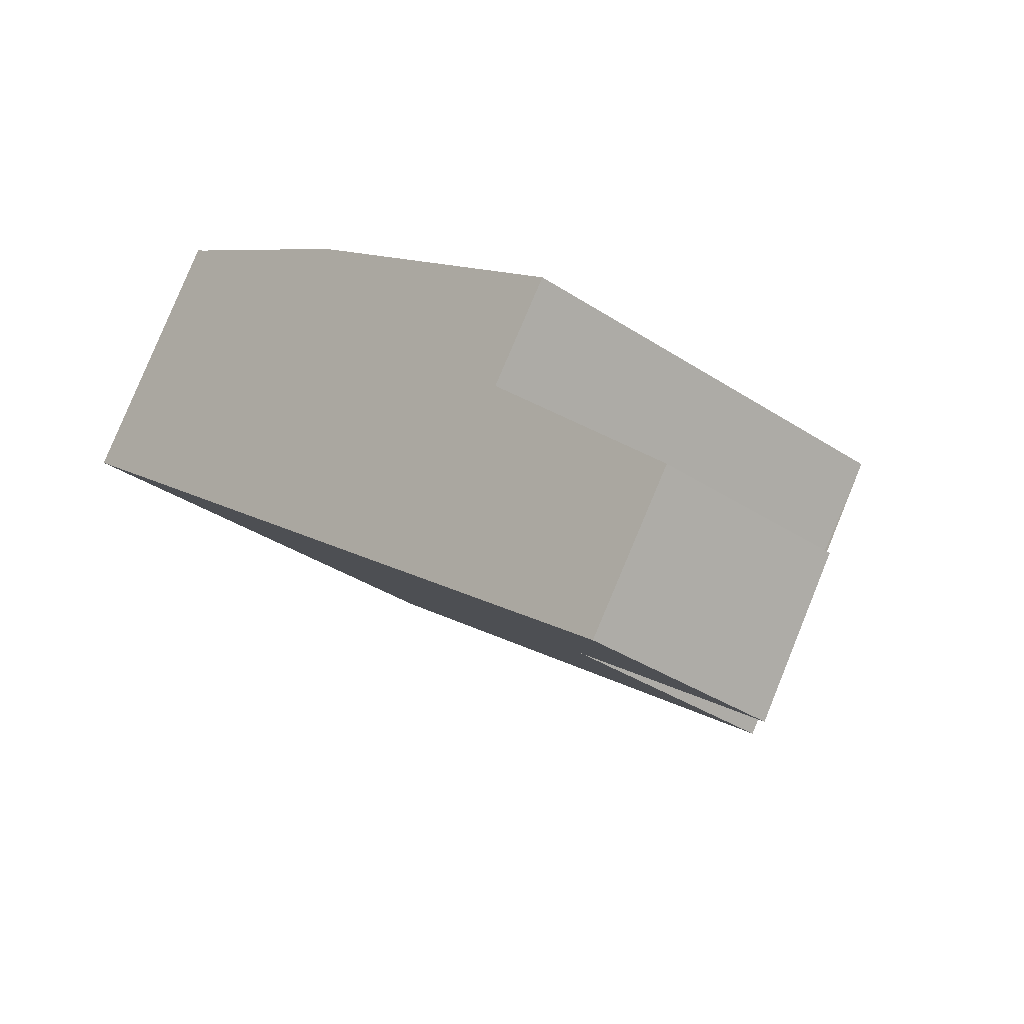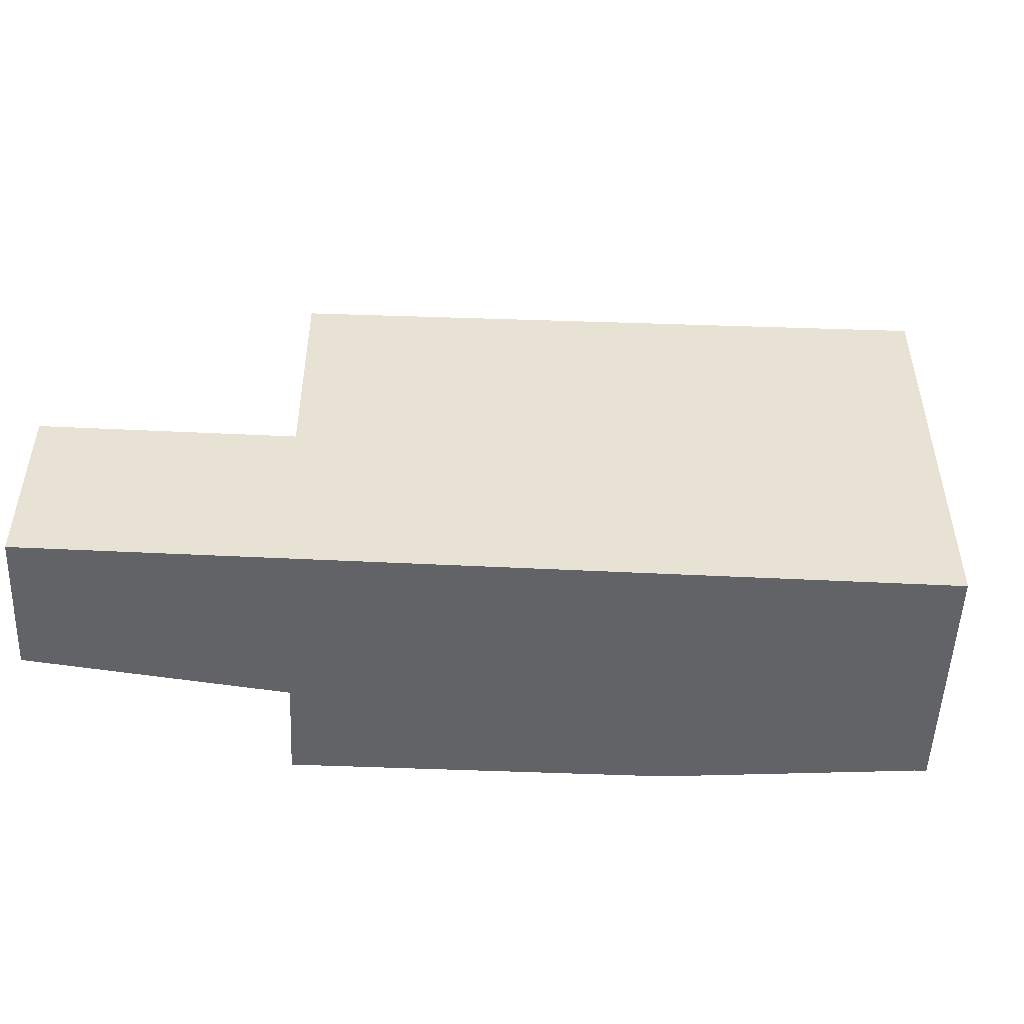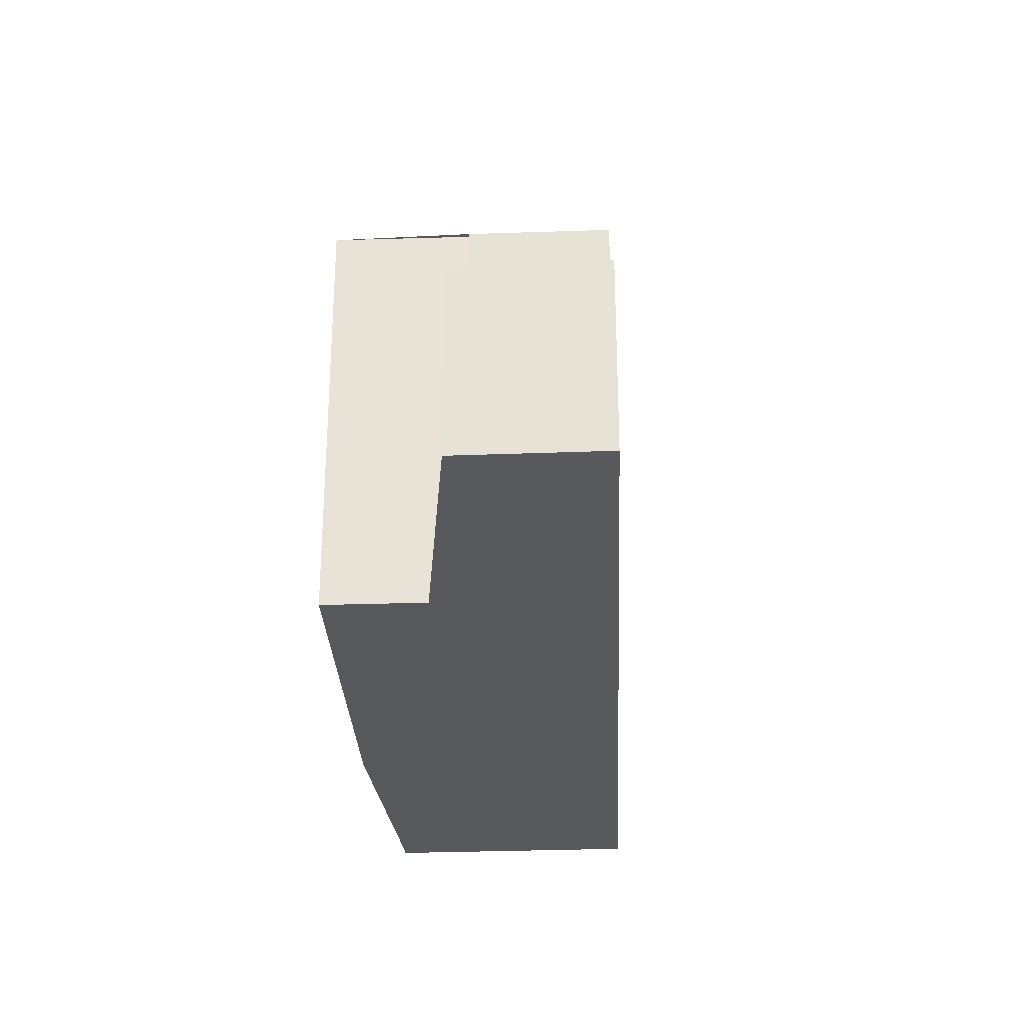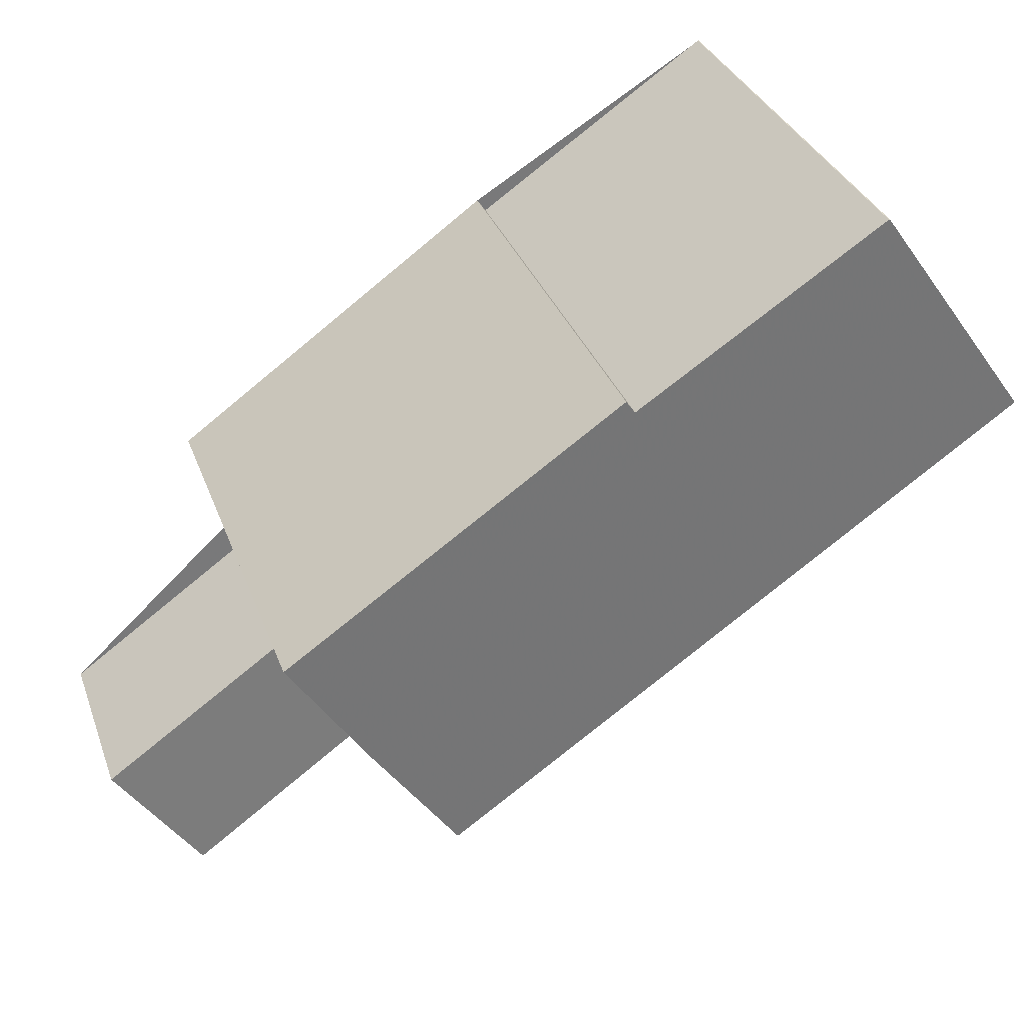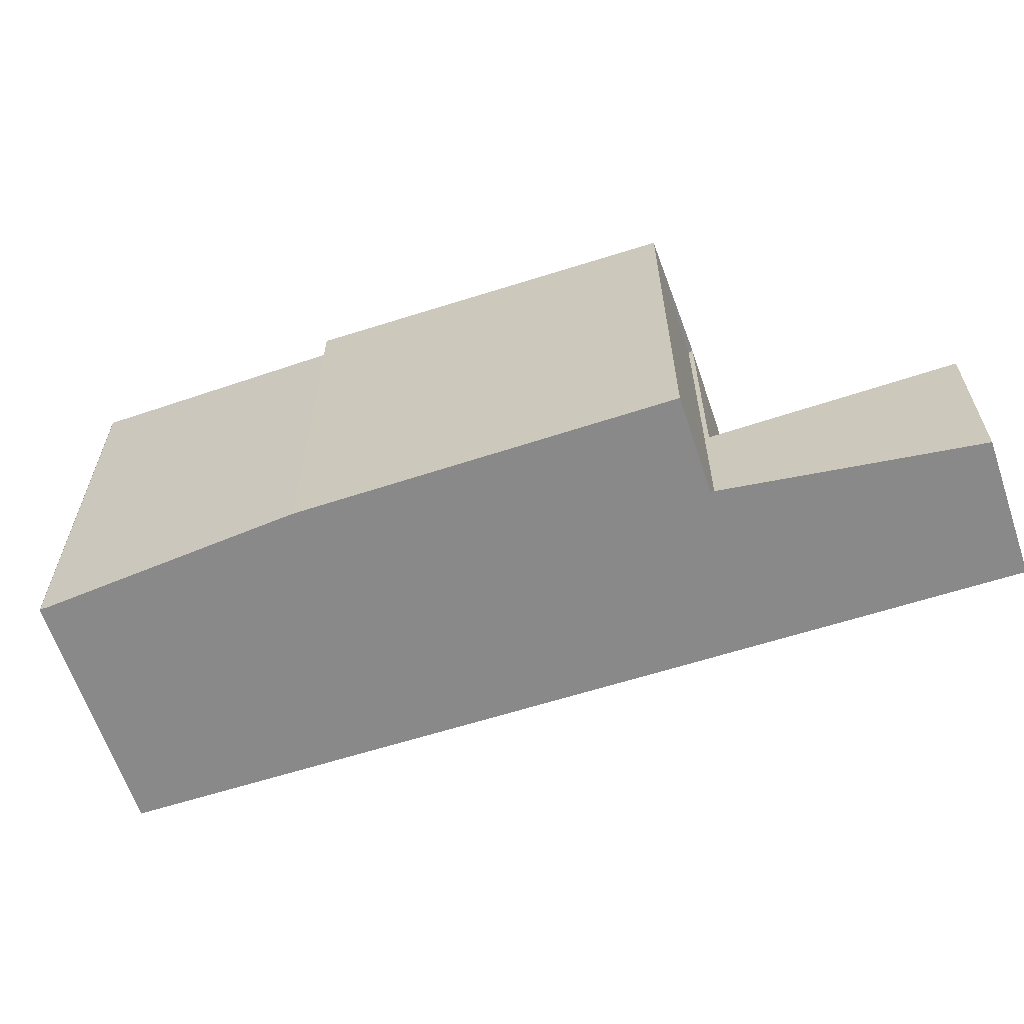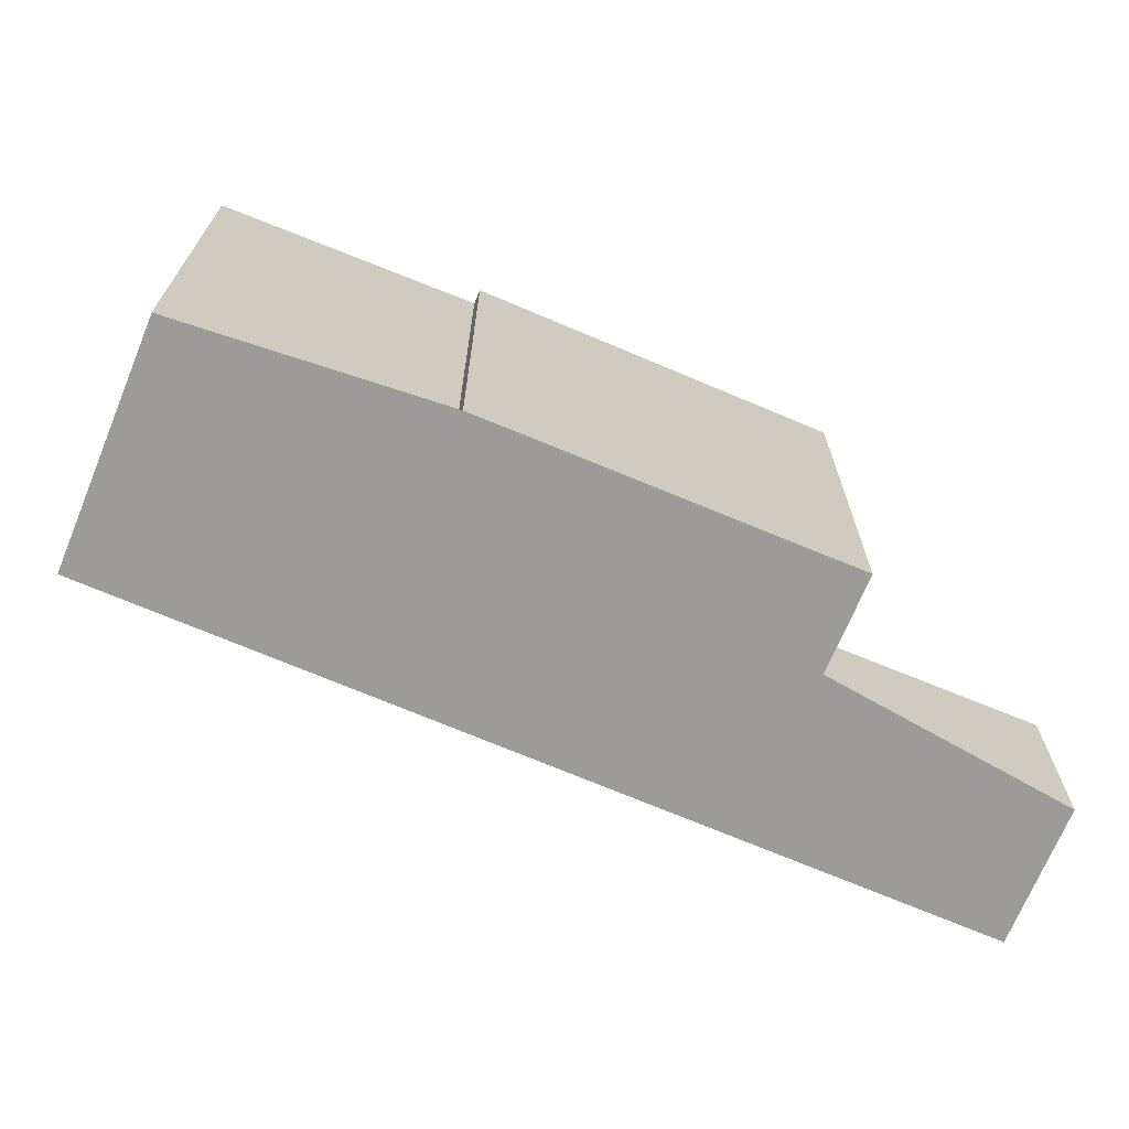
<metadata>
{"format":"obj","ext":"obj","renderer":"f3d","projection":"perspective","resolution":1024,"background":"white","views":[{"elev":-33.5,"azim":-132.4,"up":"+Y"},{"elev":-51.0,"azim":33.1,"up":"+Z"},{"elev":-29.3,"azim":-51.5,"up":"+Z"},{"elev":32.5,"azim":-18.1,"up":"+Y"},{"elev":-63.0,"azim":-126.0,"up":"+Z"},{"elev":-69.8,"azim":-167.0,"up":"+Z"}]}
</metadata>
<code>
v -20.98 -463.6 6.746
v -20.97 -463.6 6.746
v -18.71 -466.8 6.728
v -28.17 -471 6.47
v -29.41 -469.3 6.48
v -24.58 -465.8 6.637
v -24.45 -466 6.636
v -30.21 -475.2 2.962
v -31.52 -473.4 2.9
v -21.09 -463.7 6.743
v -18.8 -466.9 6.725
v -18.81 -466.9 6.725
v -18.72 -466.8 6.728
v -24.49 -465.9 6.636
v -29.4 -469.3 6.48
v -28.23 -471 6.468
v -26.97 -472.8 6.458
v -28.22 -471.1 6.468
v -26.96 -472.8 6.458
v -28.23 -471 6.468
v -30.22 -475.2 2.962
v -28.23 -471 2.913
v -26.97 -472.8 2.973
v -31.5 -473.4 2.9
v -30.2 -475.2 2.962
v -26.96 -472.8 2.974
v -28.23 -471 2.913
v -26.97 -472.8 2.973
v -26.97 -472.8 6.458
v -26.96 -472.8 6.458
v -26.96 -472.8 2.974
v -30.2 -475.2 2.962
v -28.22 -471.1 2.914
v -19.89 -465.1 6.738
v -20 -465.2 6.734
v -28.22 -471.1 6.468
v -31.49 -473.4 2.901
v -31.5 -473.4 2.901
v -28.22 -471.1 2.914
v -20.97 -463.6 6.746
v -20.98 -463.6 6.746
v -20.98 -463.6 -8.882e-16
v -20.97 -463.6 0
v -19.89 -465.1 6.738
v -20.97 -463.6 6.746
v -20.97 -463.6 0
v -19.89 -465.1 0
v -18.8 -466.9 6.725
v -18.71 -466.8 6.728
v -18.71 -466.8 8.882e-16
v -18.8 -466.9 0
v -29.4 -469.3 6.48
v -28.17 -471 6.47
v -28.17 -471 0
v -29.4 -469.3 8.882e-16
v -24.58 -465.8 6.637
v -29.41 -469.3 6.48
v -29.41 -469.3 -8.882e-16
v -24.58 -465.8 -8.882e-16
v -24.49 -465.9 6.636
v -24.58 -465.8 6.637
v -24.58 -465.8 -8.882e-16
v -24.49 -465.9 8.882e-16
v -21.09 -463.7 6.743
v -24.45 -466 6.636
v -24.45 -466 -8.882e-16
v -21.09 -463.7 0
v -30.22 -475.2 2.962
v -30.21 -475.2 2.962
v -30.21 -475.2 4.441e-16
v -30.22 -475.2 0
v -31.5 -473.4 2.9
v -31.52 -473.4 2.9
v -31.52 -473.4 0
v -31.5 -473.4 0
v -20.98 -463.6 6.746
v -21.09 -463.7 6.743
v -21.09 -463.7 0
v -20.98 -463.6 -8.882e-16
v -26.96 -472.8 6.458
v -18.8 -466.9 6.725
v -18.8 -466.9 0
v -26.96 -472.8 8.882e-16
v -18.71 -466.8 6.728
v -18.72 -466.8 6.728
v -18.72 -466.8 8.882e-16
v -18.71 -466.8 8.882e-16
v -24.45 -466 6.636
v -24.49 -465.9 6.636
v -24.49 -465.9 8.882e-16
v -24.45 -466 -8.882e-16
v -29.41 -469.3 6.48
v -29.4 -469.3 6.48
v -29.4 -469.3 8.882e-16
v -29.41 -469.3 -8.882e-16
v -28.17 -471 6.47
v -28.23 -471 6.468
v -28.23 -471 0
v -28.17 -471 0
v -31.5 -473.4 2.901
v -30.22 -475.2 2.962
v -30.22 -475.2 0
v -31.5 -473.4 0
v -28.23 -471 2.913
v -31.5 -473.4 2.9
v -31.5 -473.4 0
v -28.23 -471 0
v -30.2 -475.2 2.962
v -26.96 -472.8 2.974
v -26.96 -472.8 0
v -30.2 -475.2 0
v -30.21 -475.2 2.962
v -30.2 -475.2 2.962
v -30.2 -475.2 0
v -30.21 -475.2 4.441e-16
v -18.72 -466.8 6.728
v -19.89 -465.1 6.738
v -19.89 -465.1 0
v -18.72 -466.8 8.882e-16
v -31.52 -473.4 2.9
v -31.5 -473.4 2.901
v -31.5 -473.4 0
v -31.52 -473.4 0
v -20.98 -463.6 0
v -20.97 -463.6 0
v -18.71 -466.8 0
v -30.21 -475.2 0
v -31.52 -473.4 0
v -28.17 -471 0
v -29.41 -469.3 0
v -24.58 -465.8 0
v -24.45 -466 0
f 32 8 21 25
f 13 3 11 12
f 35 10 1 2 34
f 15 5 6 14
f 18 16 4 15 14 7 10 35
f 38 9 24 37
f 37 24 22 39
f 33 28 29 36
f 28 26 19 29
f 17 12 11 30
f 25 23 31 32
f 34 13 12 35
f 35 12 17 18
f 37 25 21 38
f 39 23 25 37
f 36 20 27 33
f 41 42 43 40
f 45 46 47 44
f 49 50 51 48
f 53 54 55 52
f 57 58 59 56
f 61 62 63 60
f 65 66 67 64
f 69 70 71 68
f 73 74 75 72
f 77 78 79 76
f 81 82 83 80
f 85 86 87 84
f 89 90 91 88
f 93 94 95 92
f 97 98 99 96
f 101 102 103 100
f 105 106 107 104
f 109 110 111 108
f 113 114 115 112
f 117 118 119 116
f 121 122 123 120
f 125 126 127 128 129 130 131 132 124

</code>
